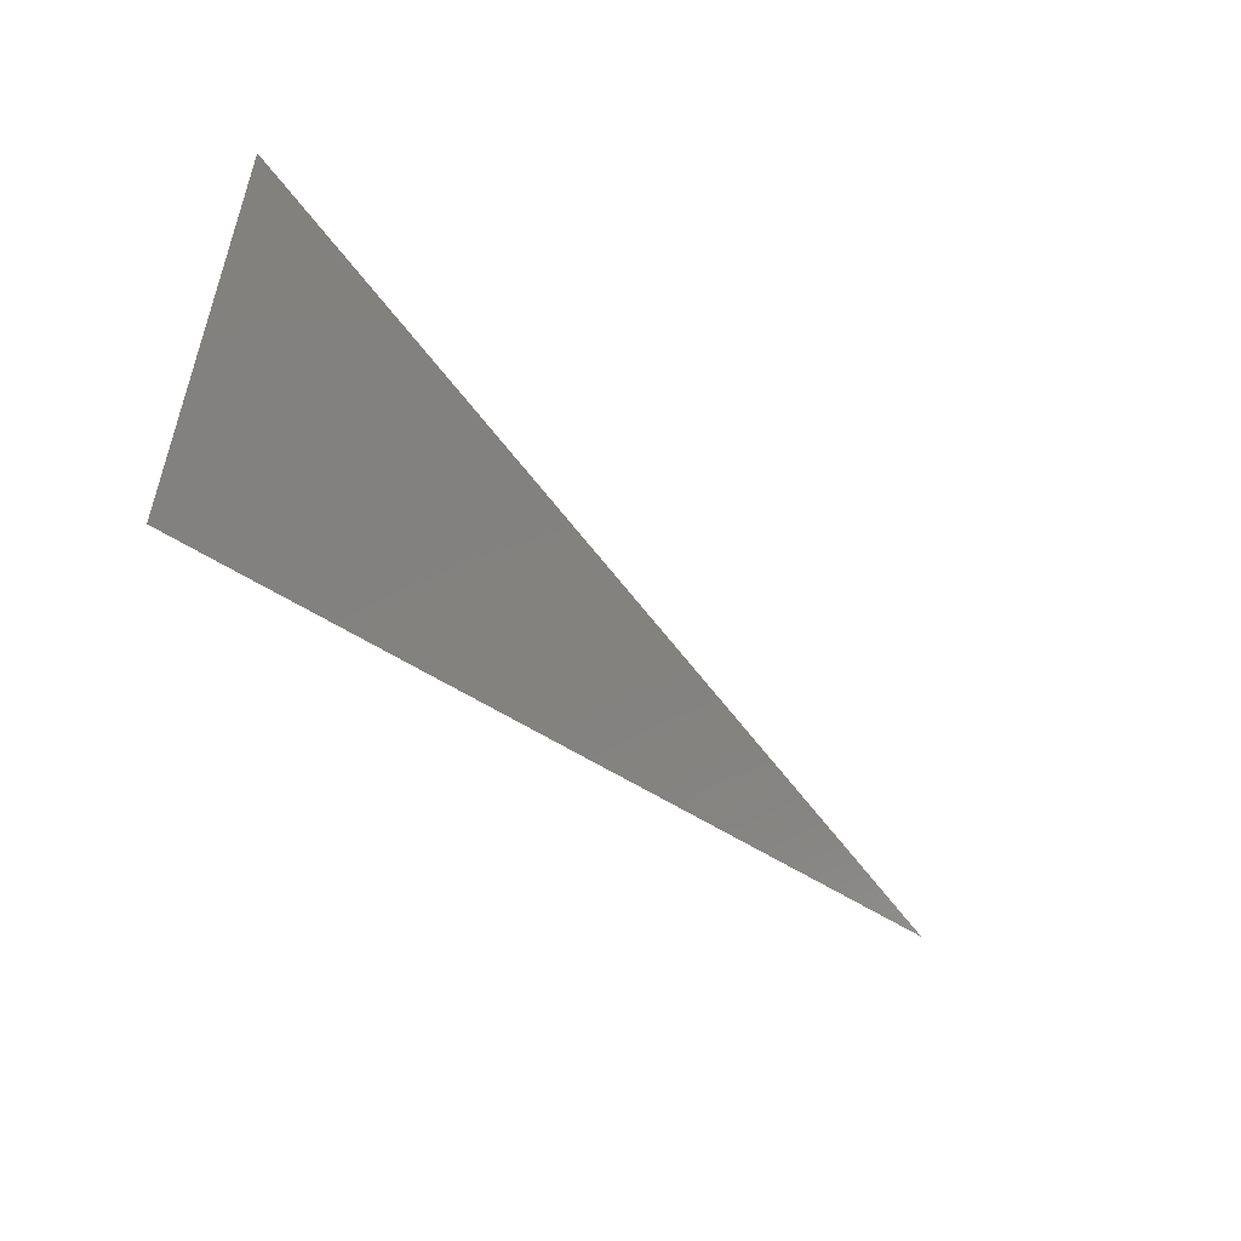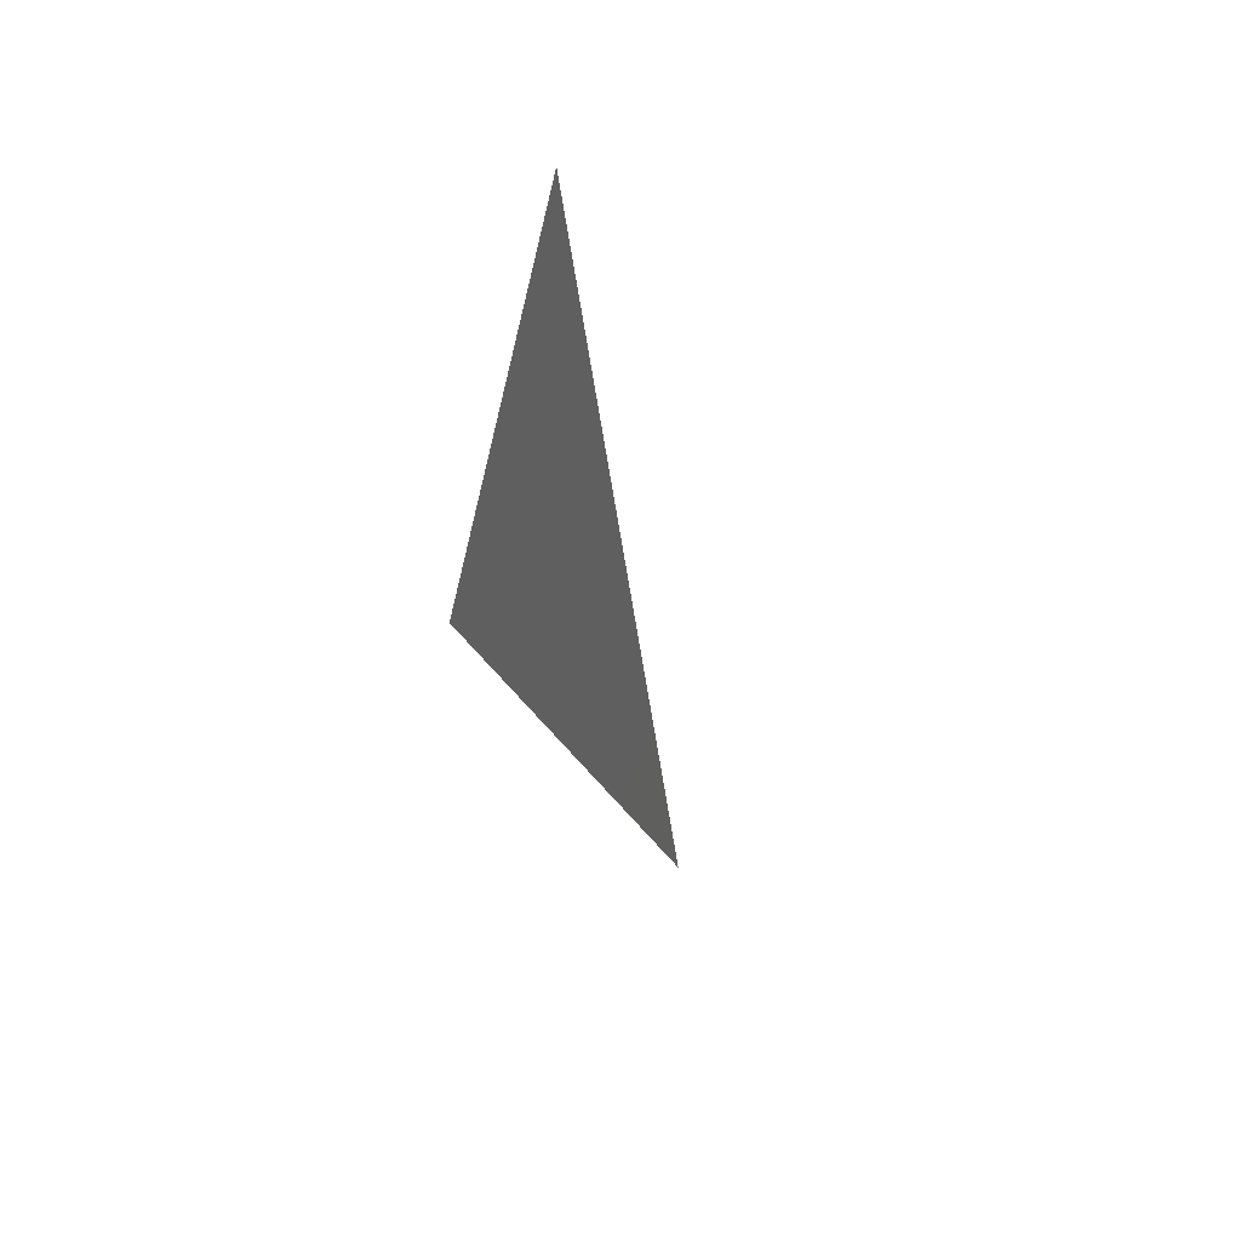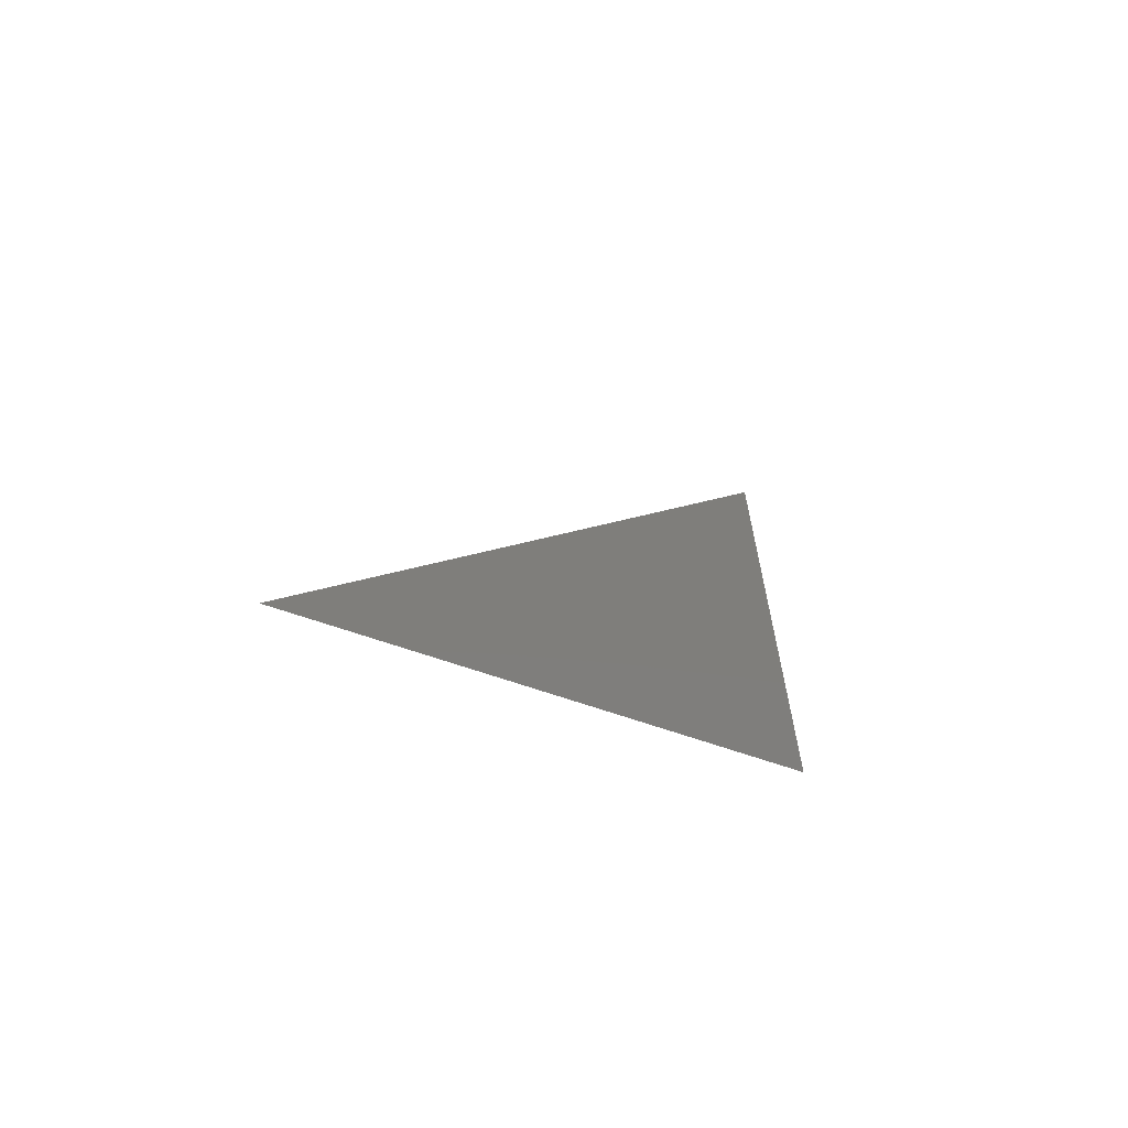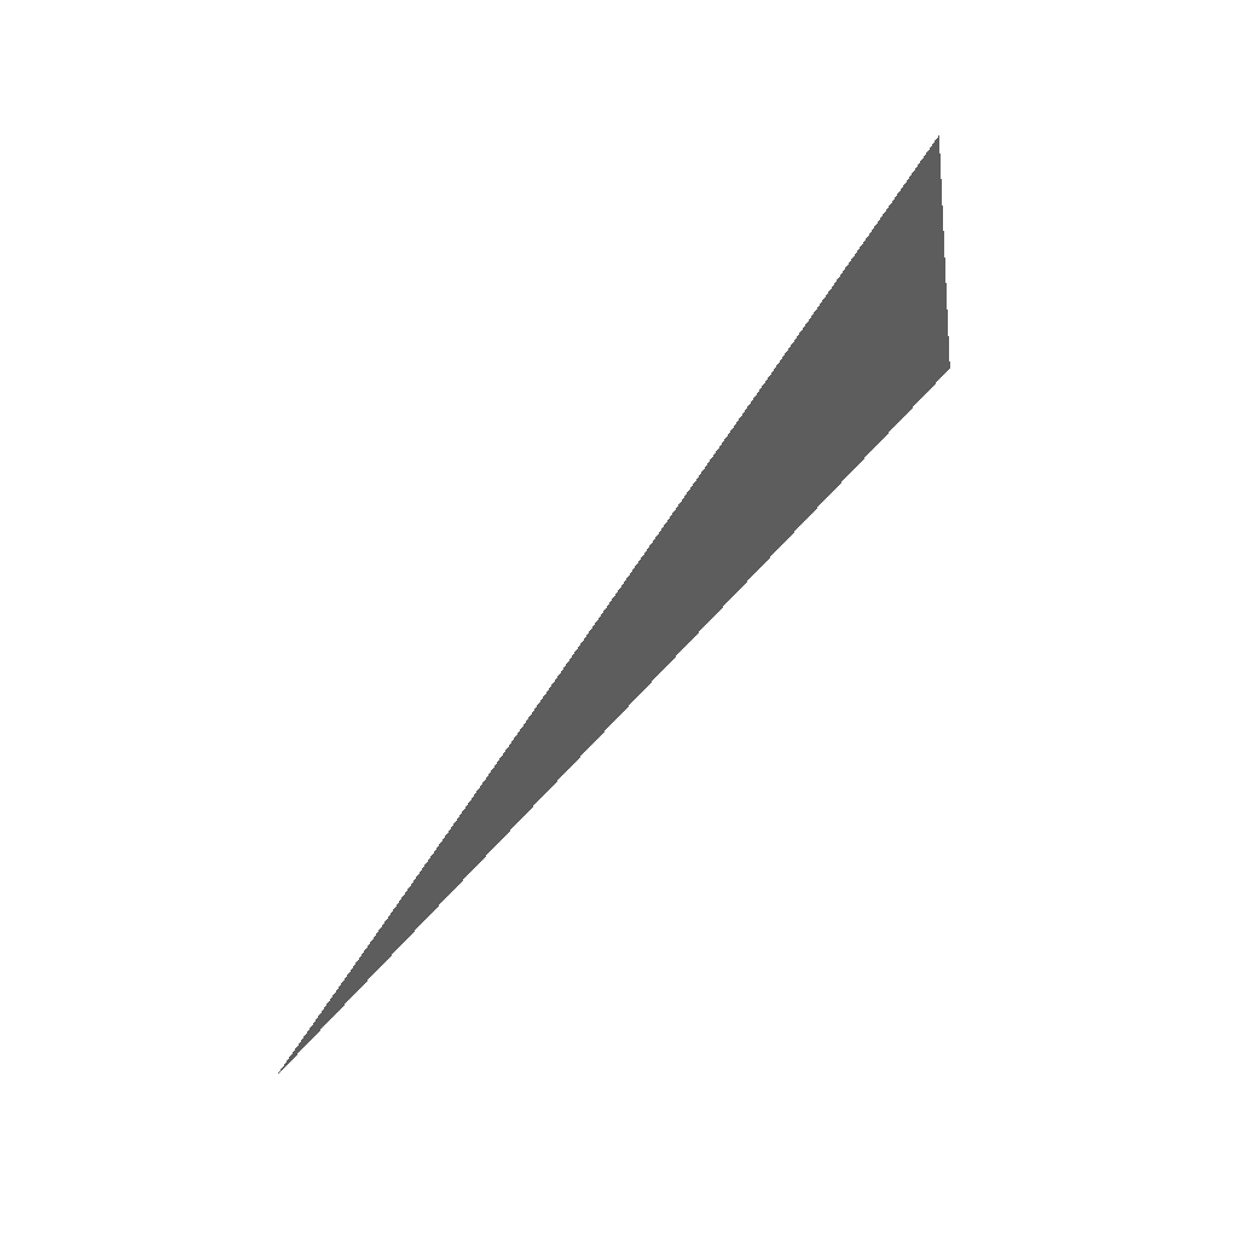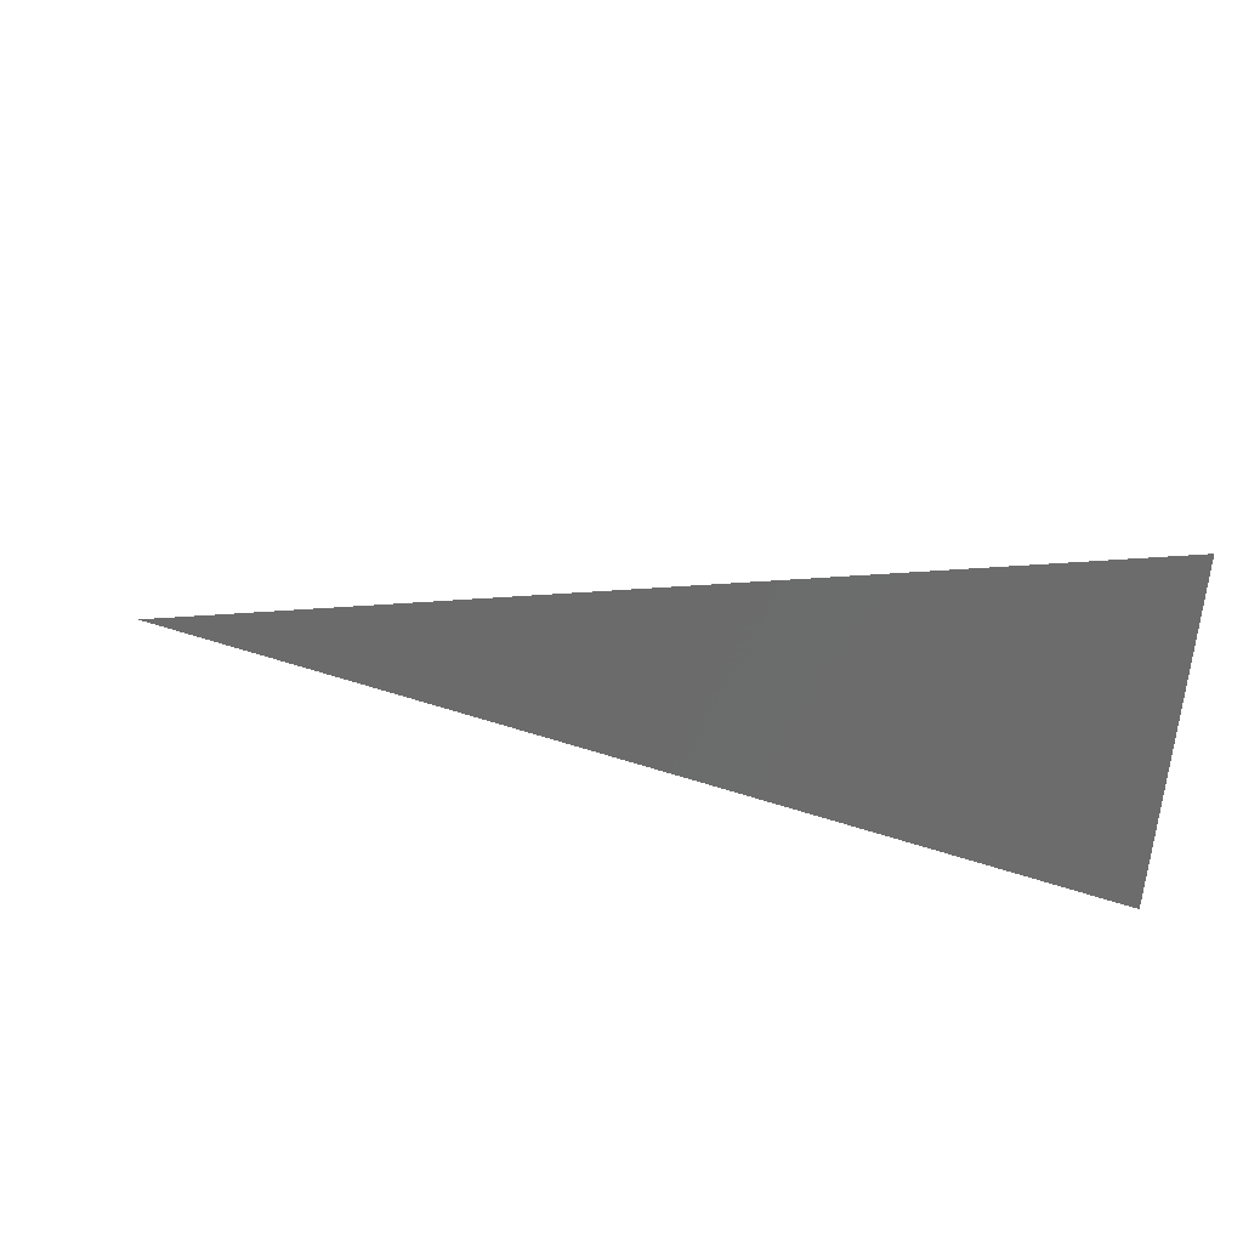
<metadata>
{"format":"stl","ext":"stl","renderer":"f3d","projection":"perspective","resolution":1024,"background":"white","views":[{"elev":-36.1,"azim":-49.9,"up":"+Z"},{"elev":-19.5,"azim":-80.6,"up":"+Z"},{"elev":-10.6,"azim":120.5,"up":"+Z"},{"elev":66.7,"azim":129.8,"up":"+Z"},{"elev":39.2,"azim":-161.4,"up":"+Z"}]}
</metadata>
<code>
# stl→obj: 3 verts, 2 faces
v 8.305 -8.116 4.865
v 18.11 -7.591 2.045
v 8.305 -7.421 1.45
f 1 2 3
f 1 3 2

</code>
